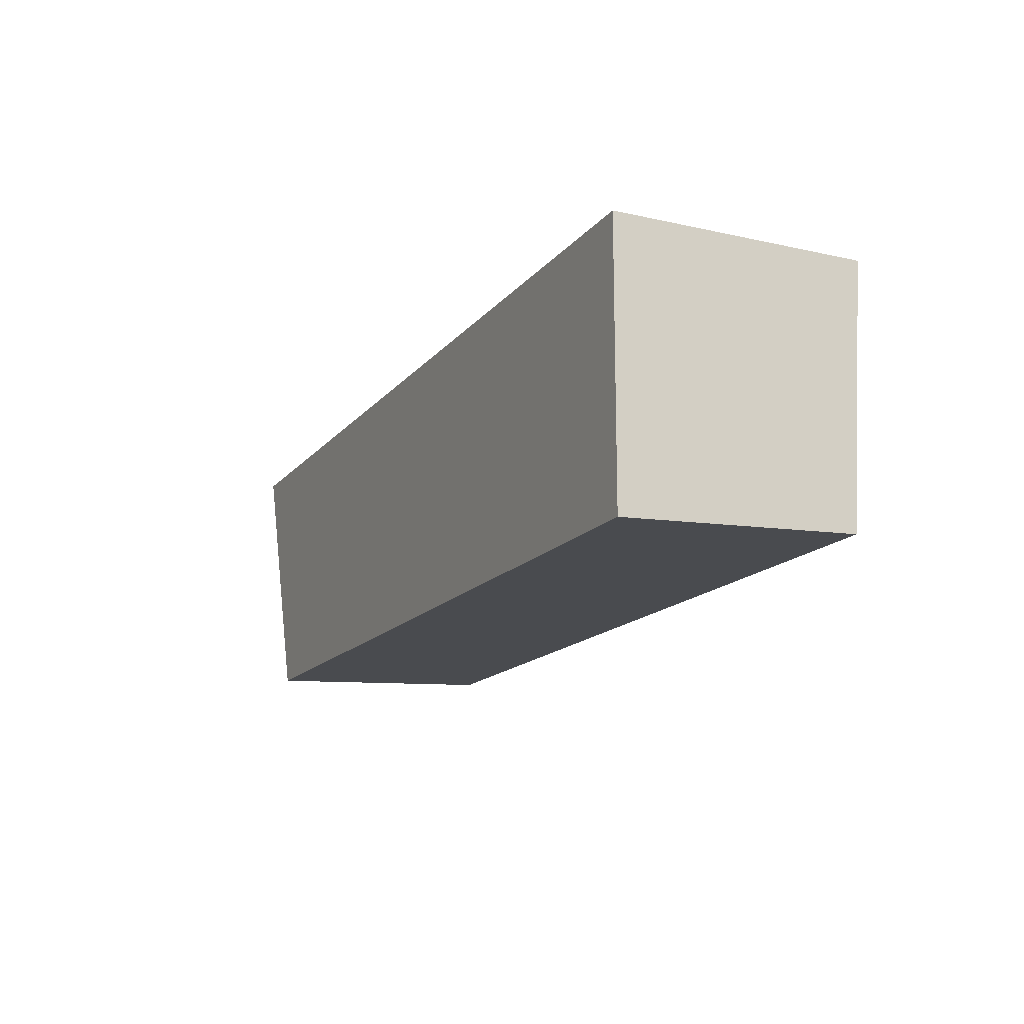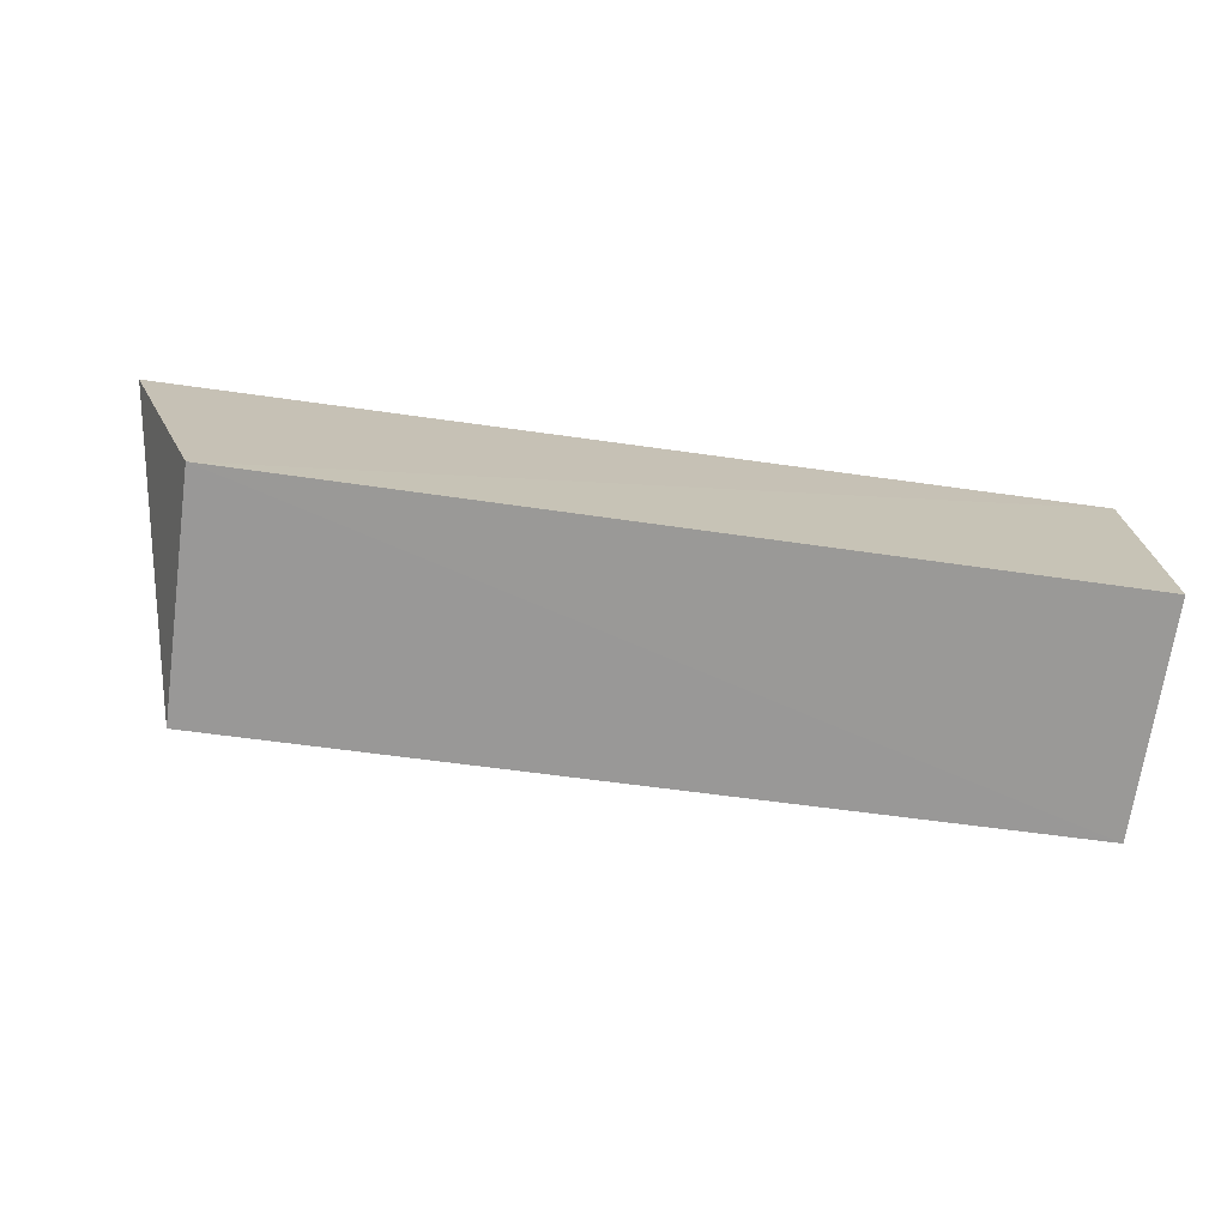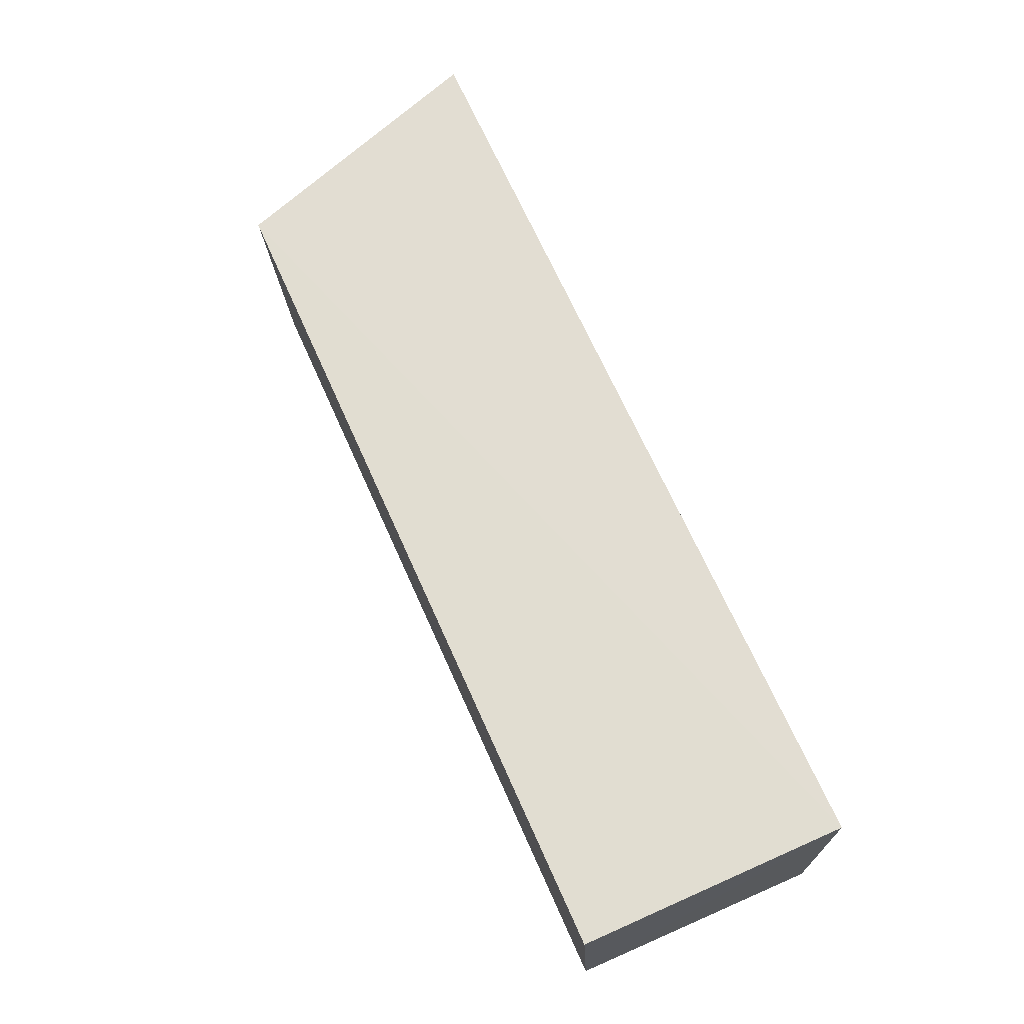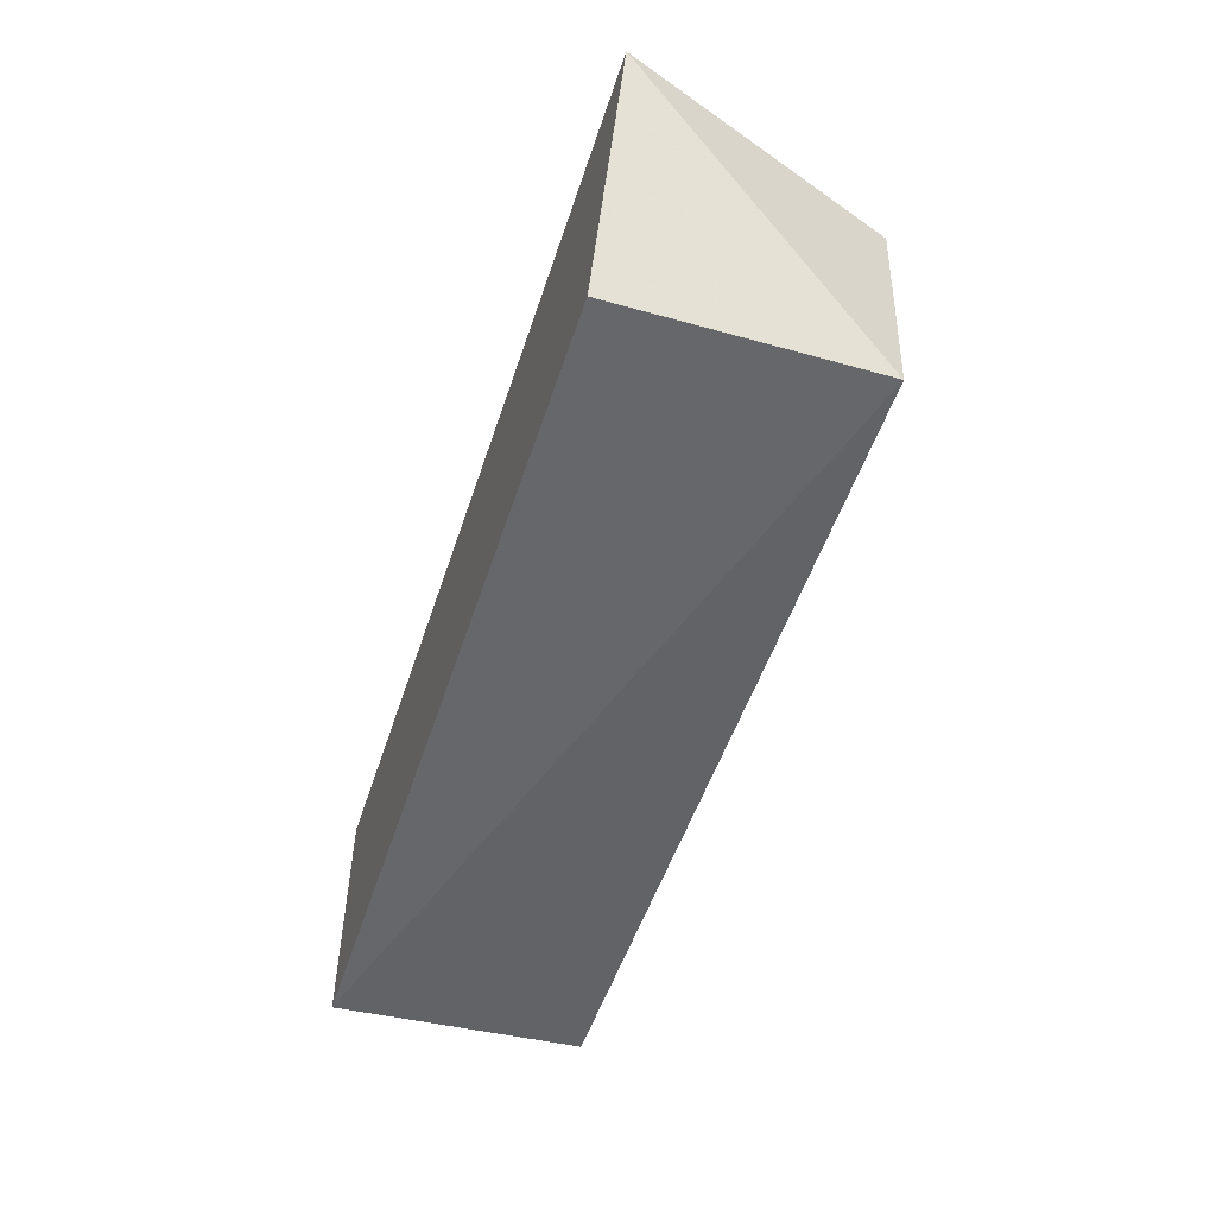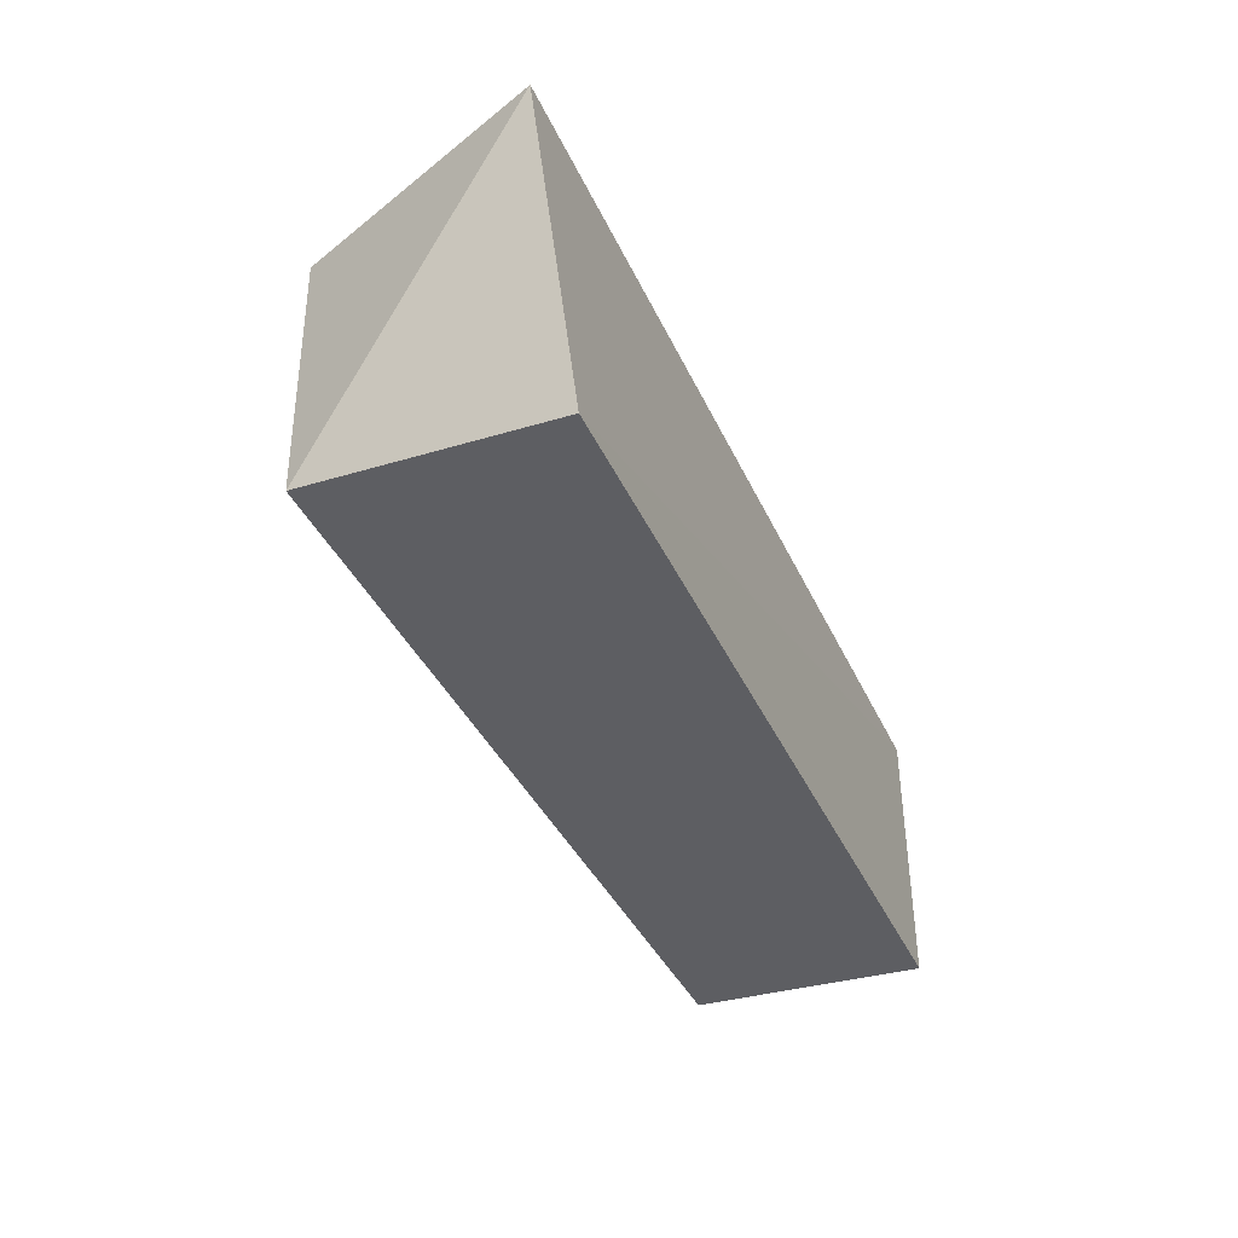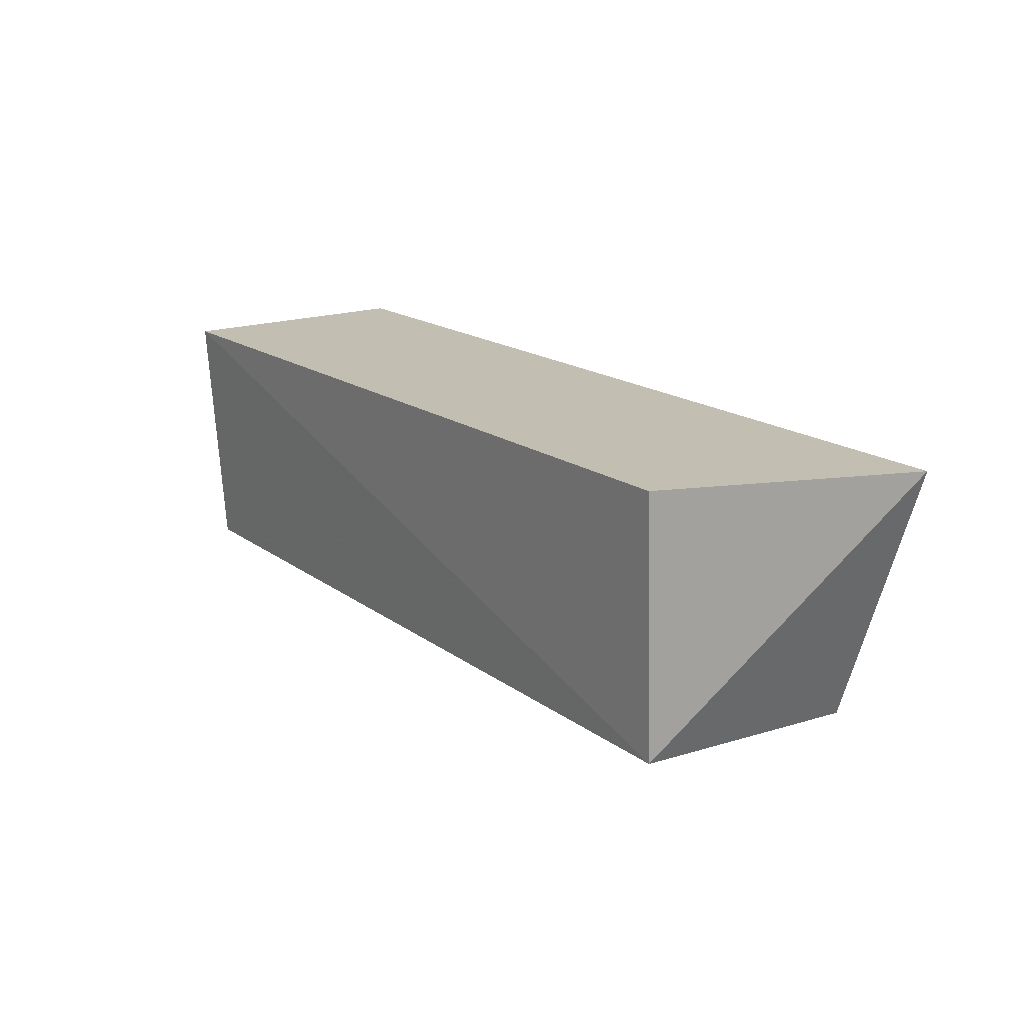
<metadata>
{"format":"obj","ext":"obj","renderer":"f3d","projection":"perspective","resolution":1024,"background":"white","views":[{"elev":-15.2,"azim":-115.3,"up":"+Z"},{"elev":-71.7,"azim":172.1,"up":"+Z"},{"elev":68.6,"azim":-113.9,"up":"+Y"},{"elev":-52.2,"azim":72.1,"up":"+Y"},{"elev":-40.1,"azim":113.0,"up":"+Z"},{"elev":17.5,"azim":54.1,"up":"+Z"}]}
</metadata>
<code>
v 0.05116 -0.05553 0.02231
v 0.04334 -0.07562 0.02242
v 0.04346 -0.07507 0.001199
v -0.02499 -0.05536 0.0004413
v -0.02499 -0.05536 0.02242
v -0.02497 -0.07596 0.02244
v 0.04342 -0.05532 0.0001891
v -0.02499 -0.07455 0.001367
f 1 2 3
f 5 2 1
f 6 3 2
f 6 2 5
f 7 1 3
f 7 5 1
f 7 4 5
f 8 3 6
f 8 7 3
f 8 4 7
f 8 6 5
f 8 5 4

</code>
